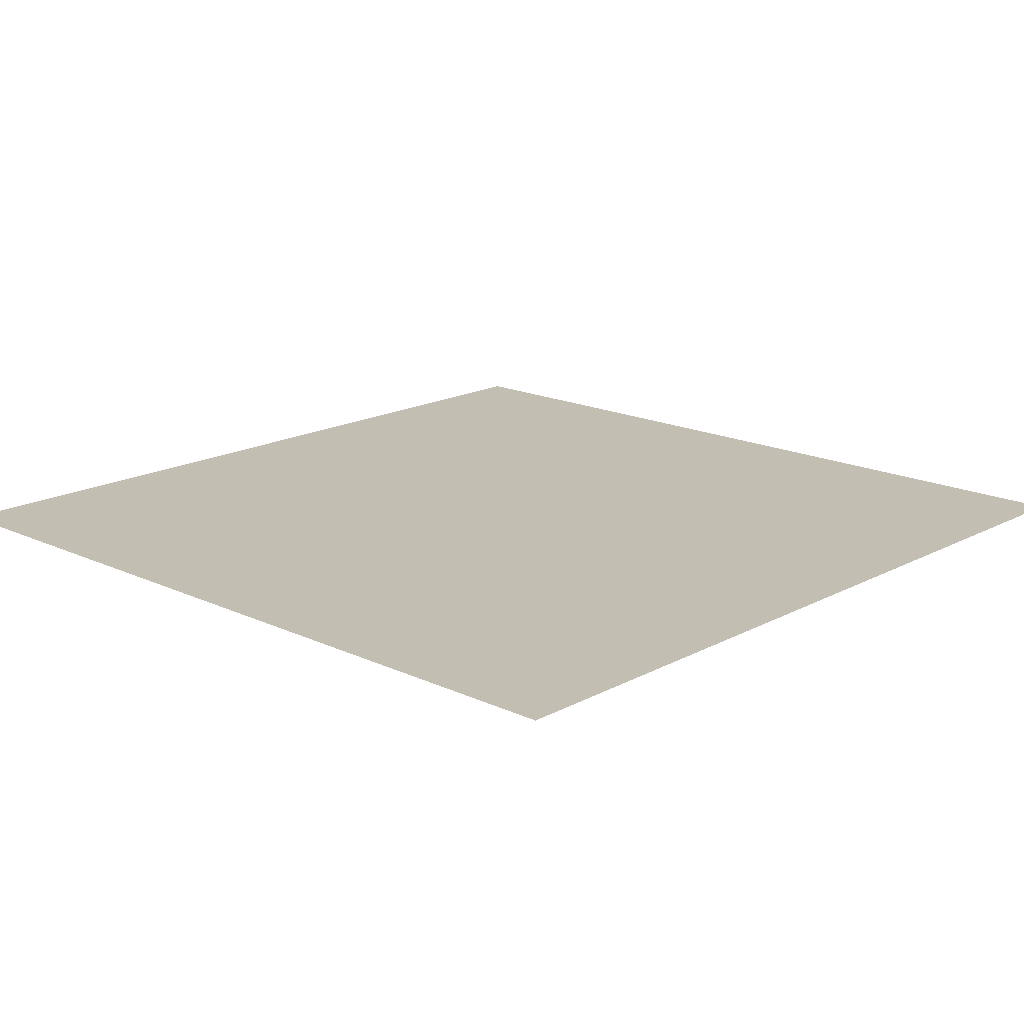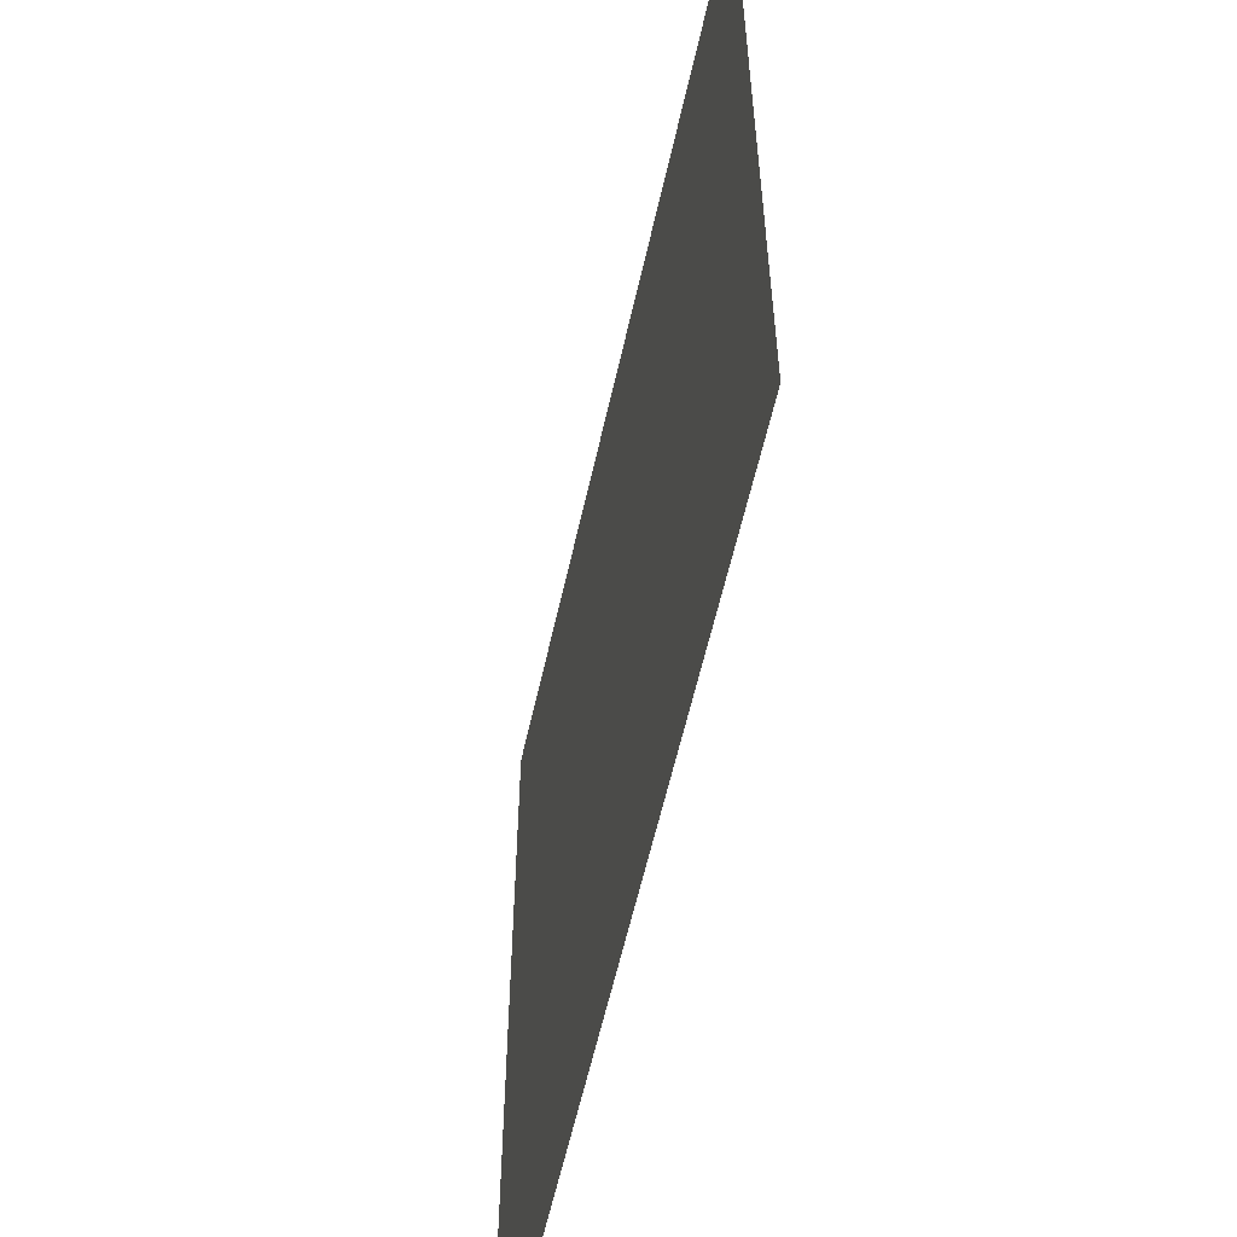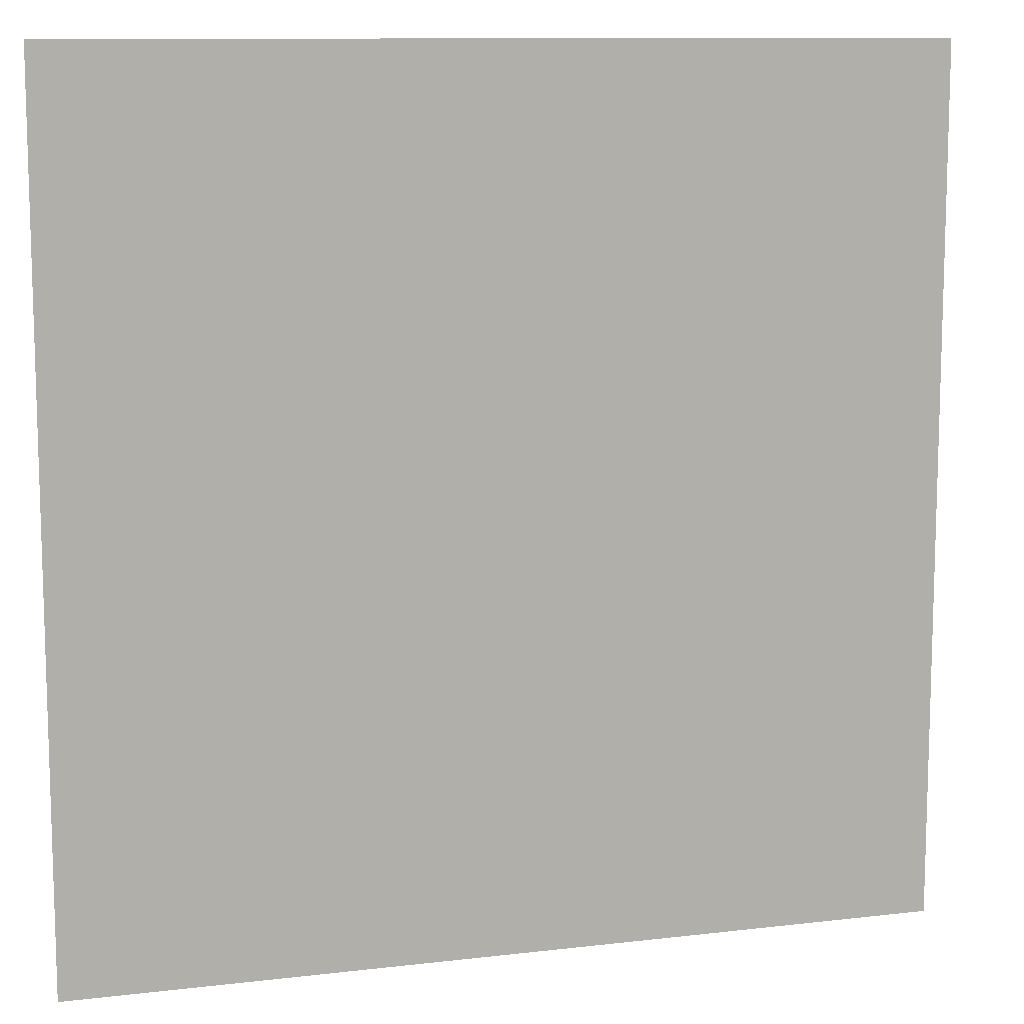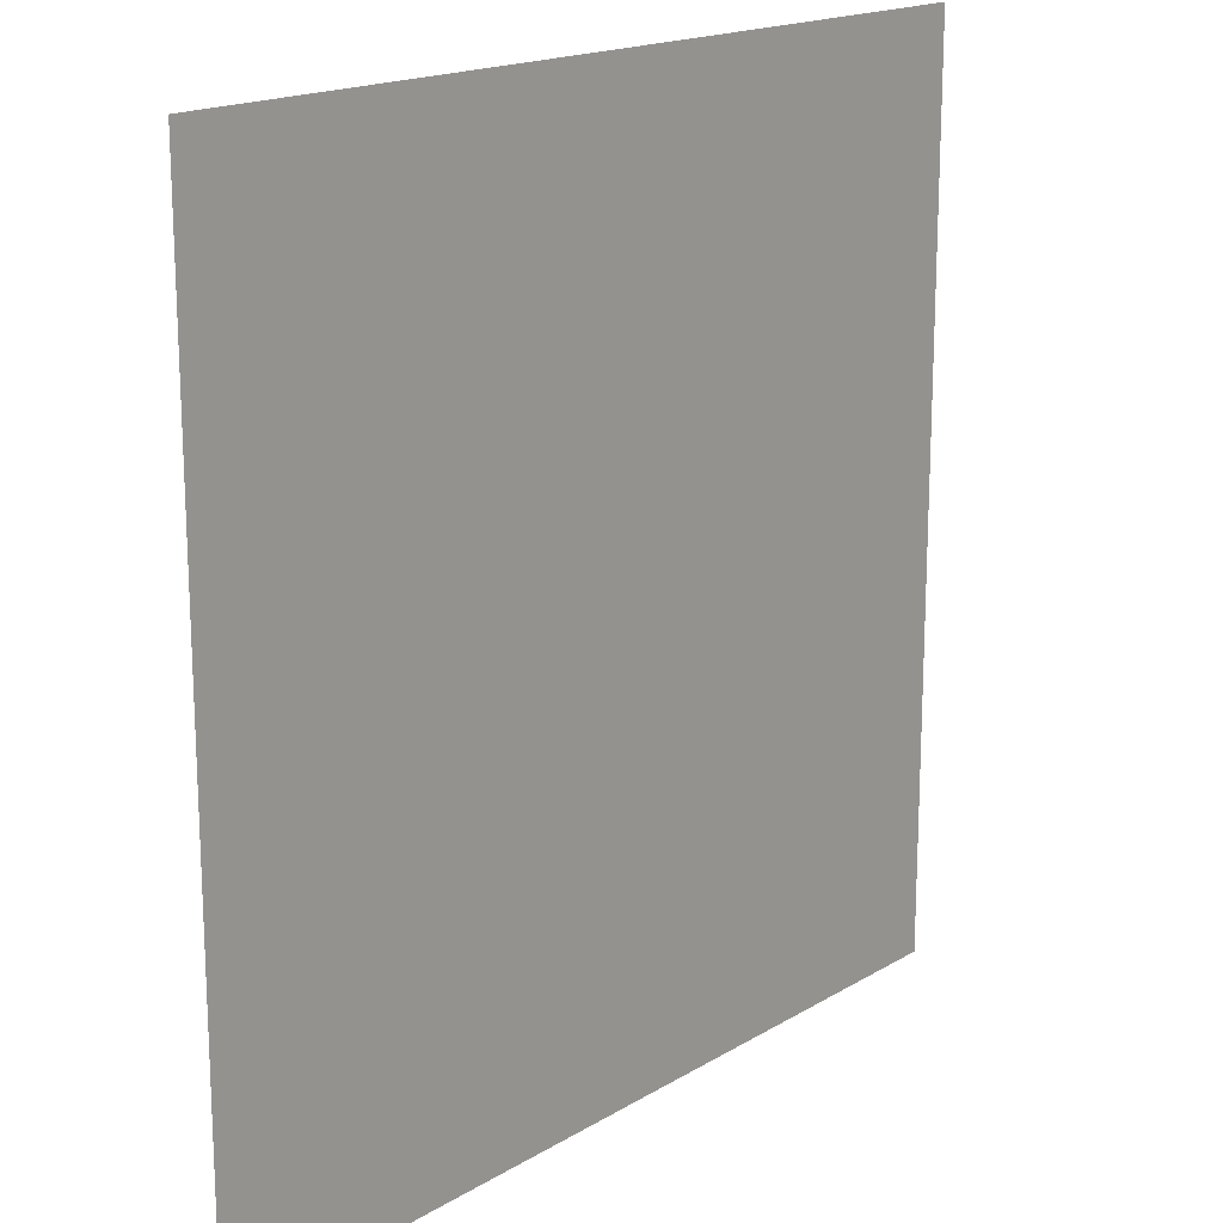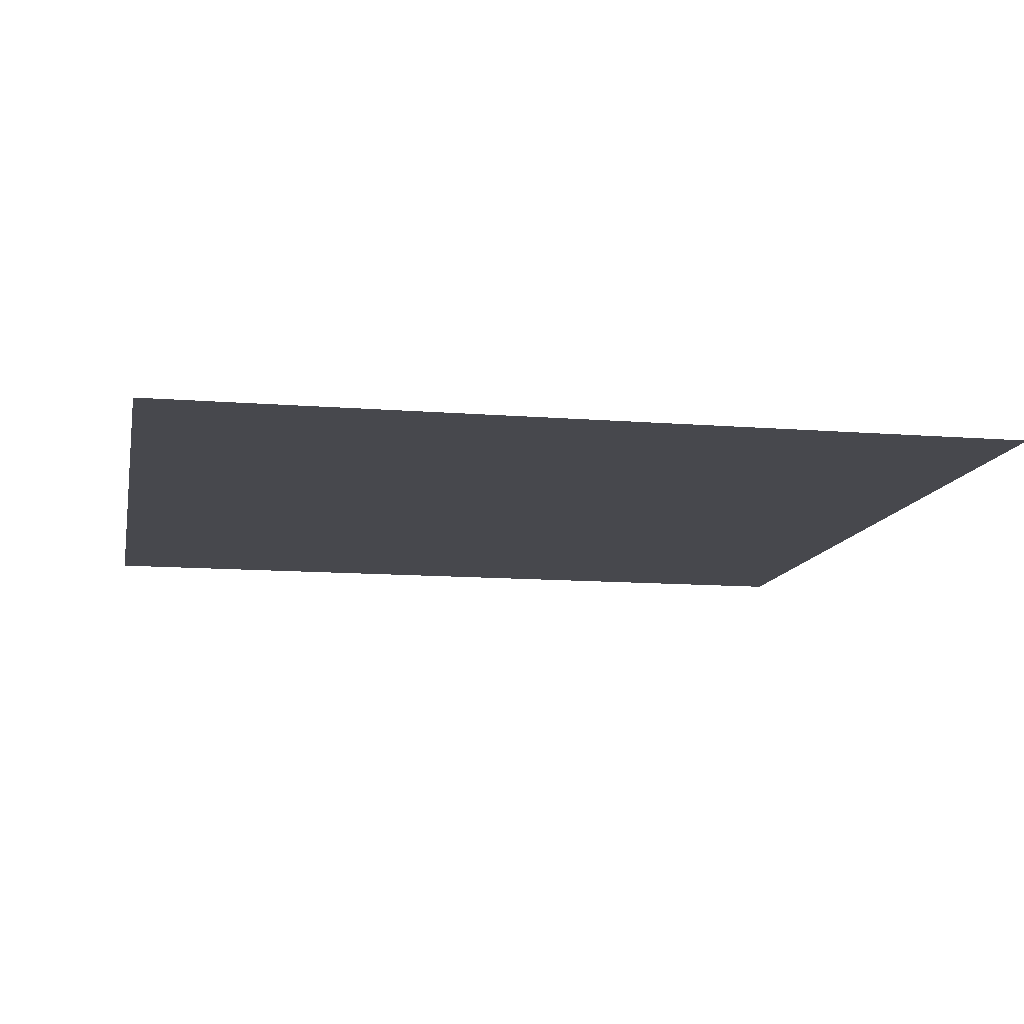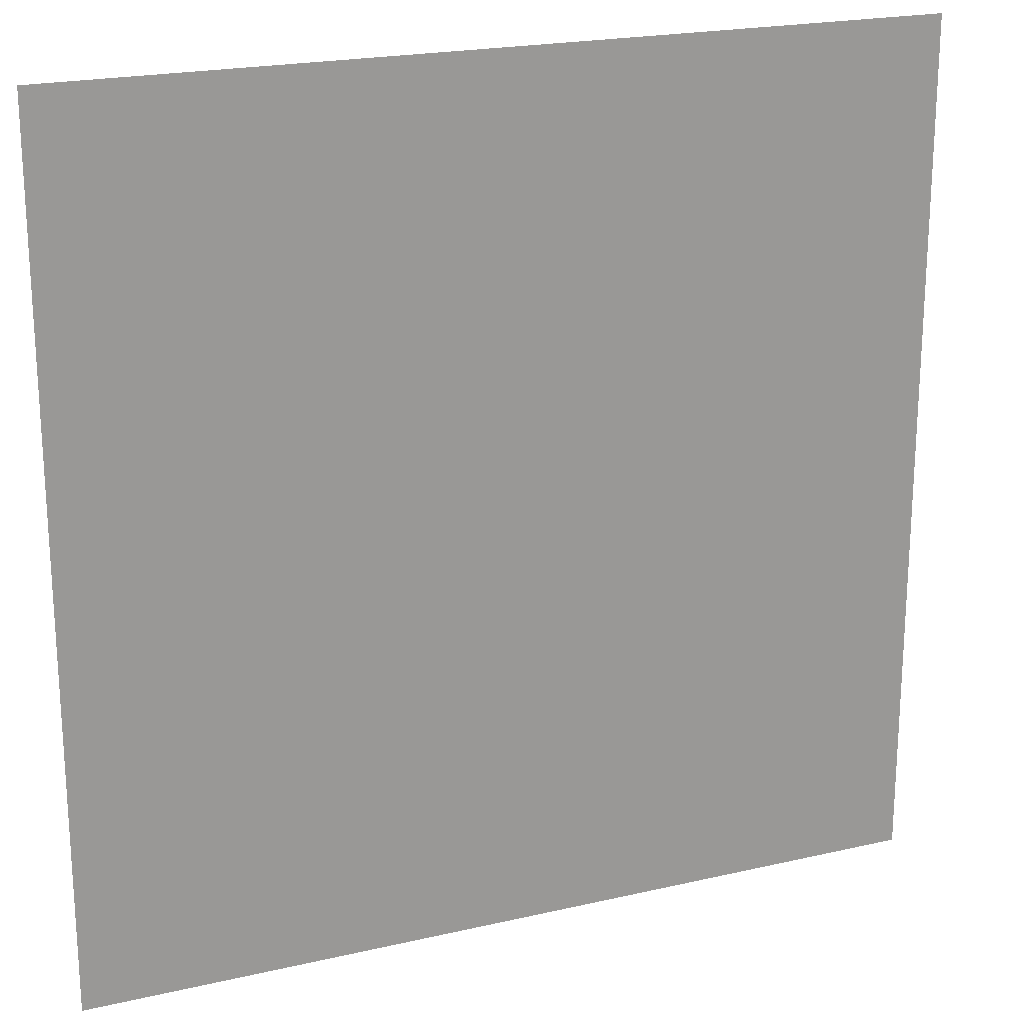
<metadata>
{"format":"obj","ext":"obj","renderer":"f3d","projection":"perspective","resolution":1024,"background":"white","views":[{"elev":17.1,"azim":133.1,"up":"+Y"},{"elev":-58.7,"azim":77.5,"up":"+Z"},{"elev":10.8,"azim":163.6,"up":"+Z"},{"elev":17.4,"azim":-49.7,"up":"+Z"},{"elev":-11.8,"azim":79.1,"up":"+Y"},{"elev":21.0,"azim":-22.6,"up":"+Z"}]}
</metadata>
<code>
v  -20 0 -0
v  -20 0 20
v  0.0002 0 -0
v  0.0002 0 20
v  20 0 -0
v  20 0 20
v  -20 0 -20
v  0.0002 0 -20
v  20 0 -20
g Plane001
f 1 2 3
f 4 3 2
f 3 4 5
f 6 5 4
f 7 1 8
f 3 8 1
f 8 3 9
f 5 9 3

</code>
